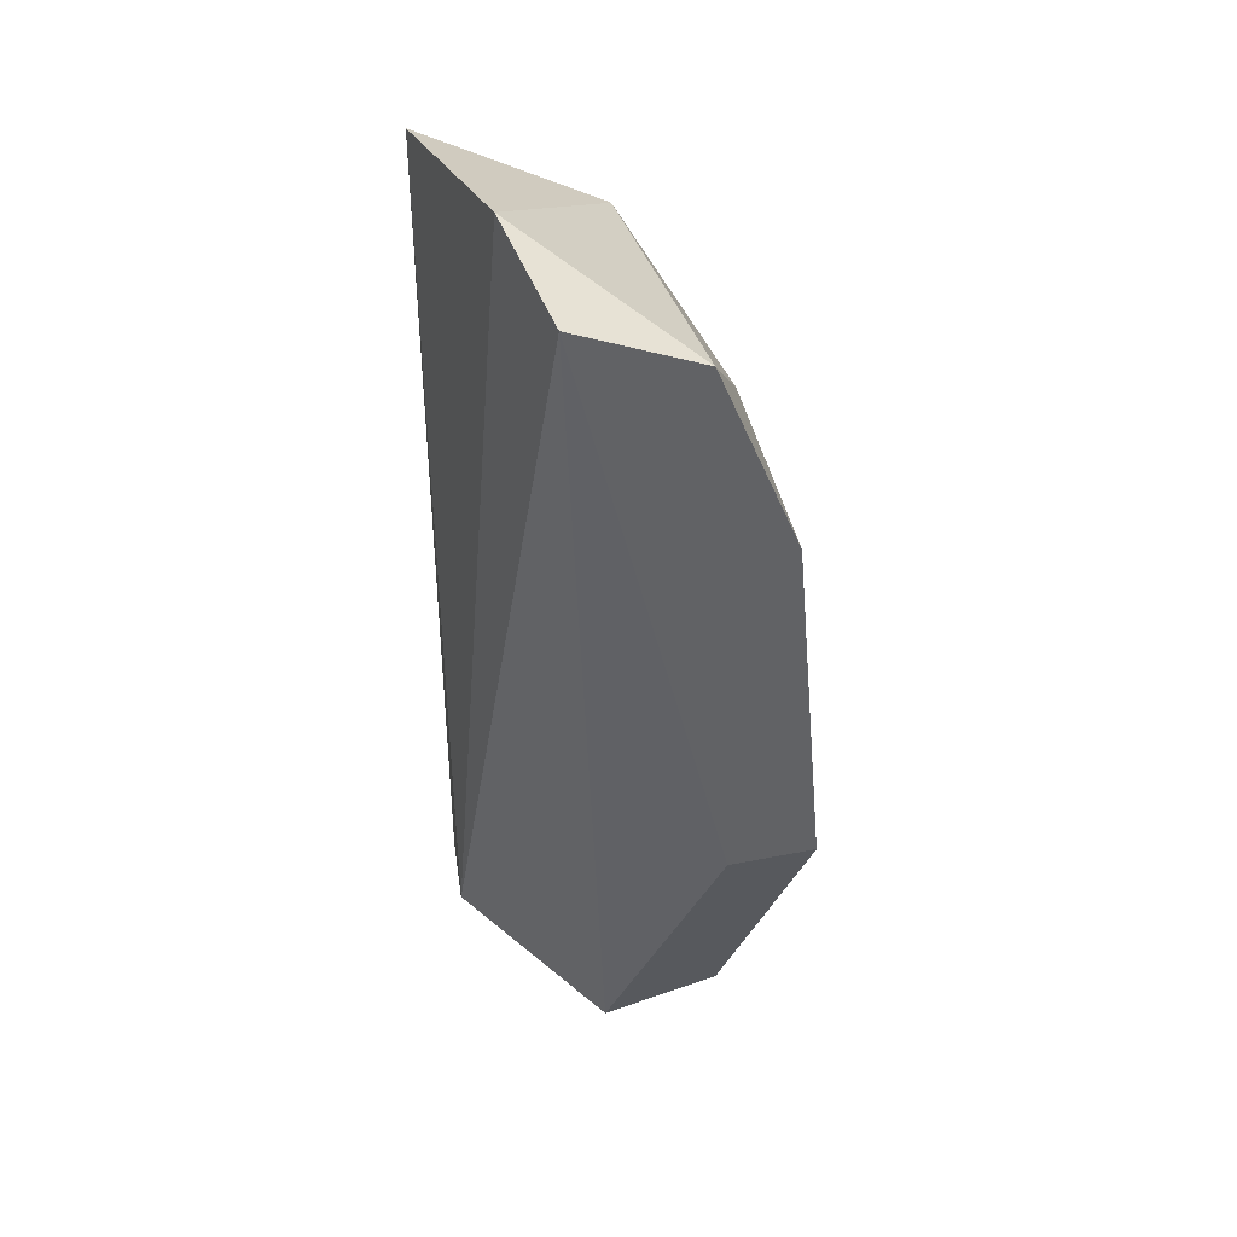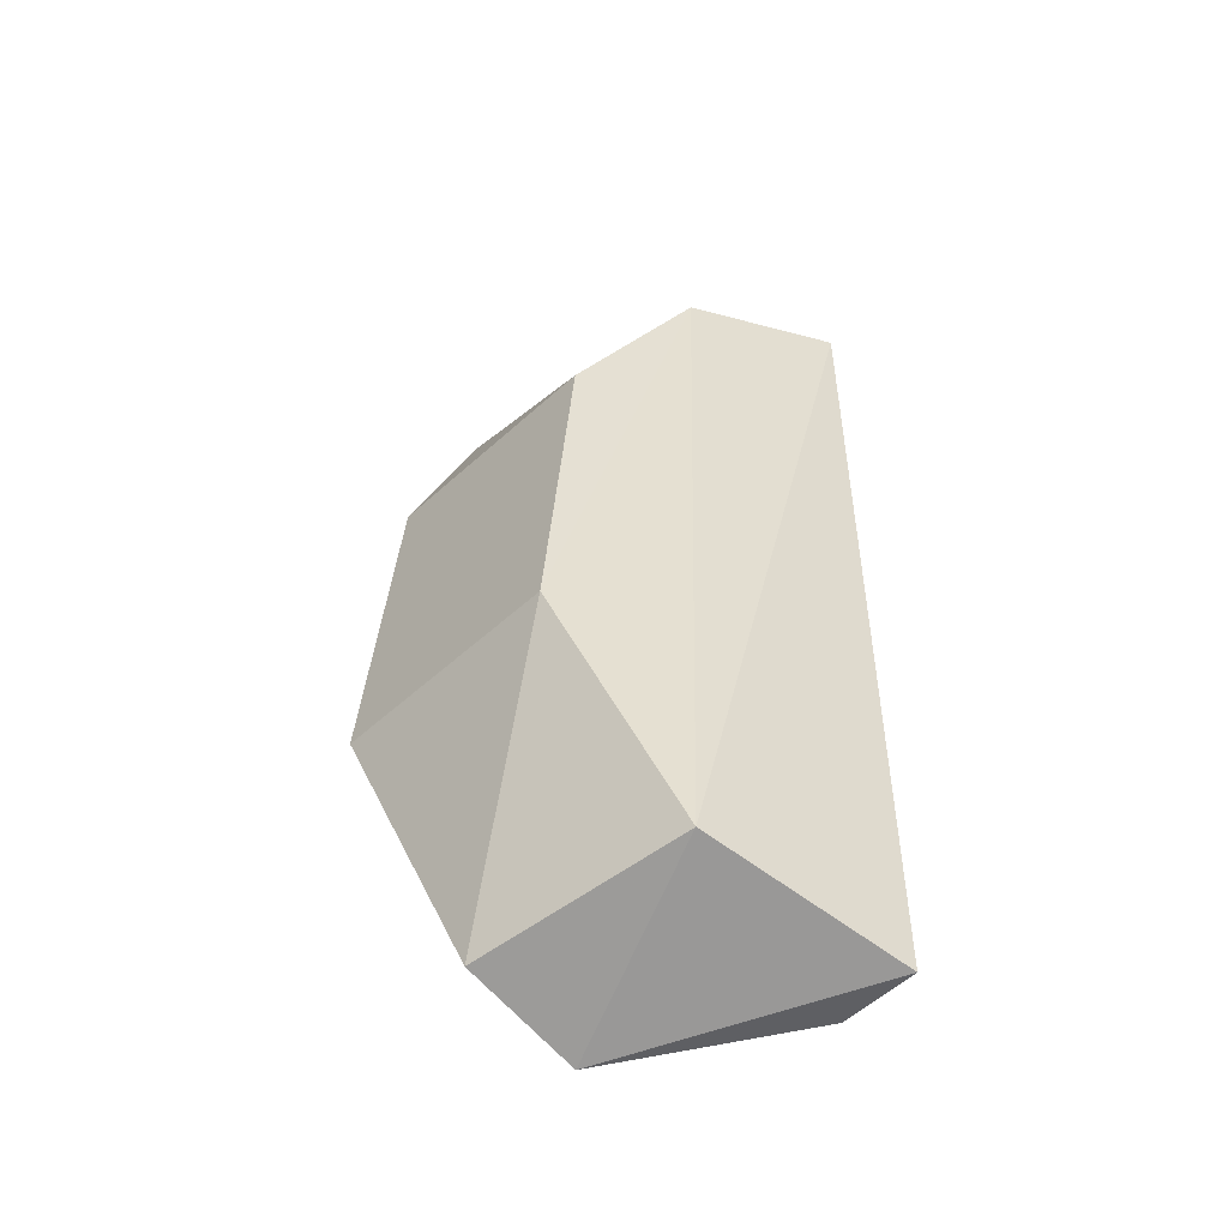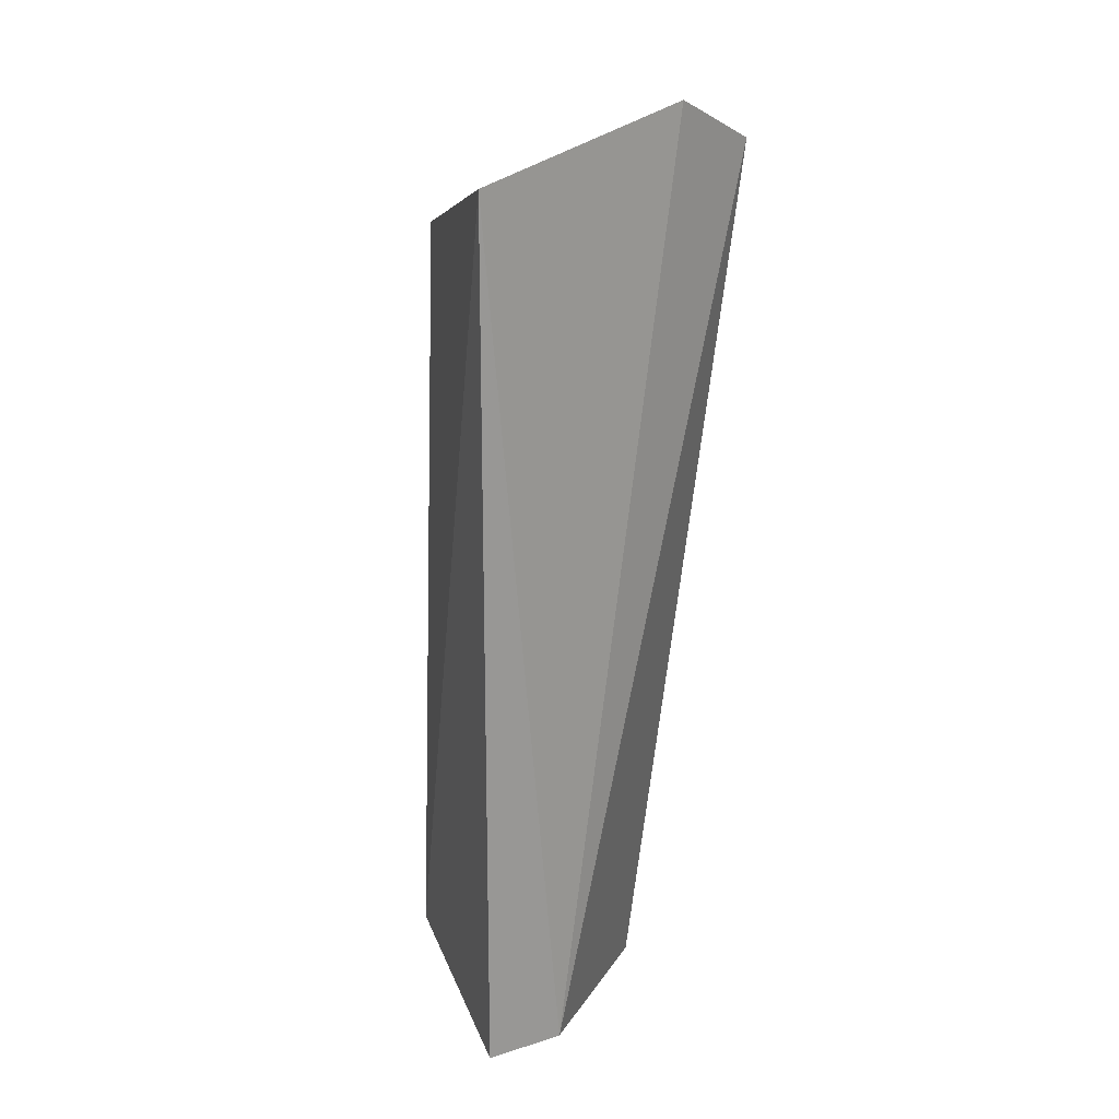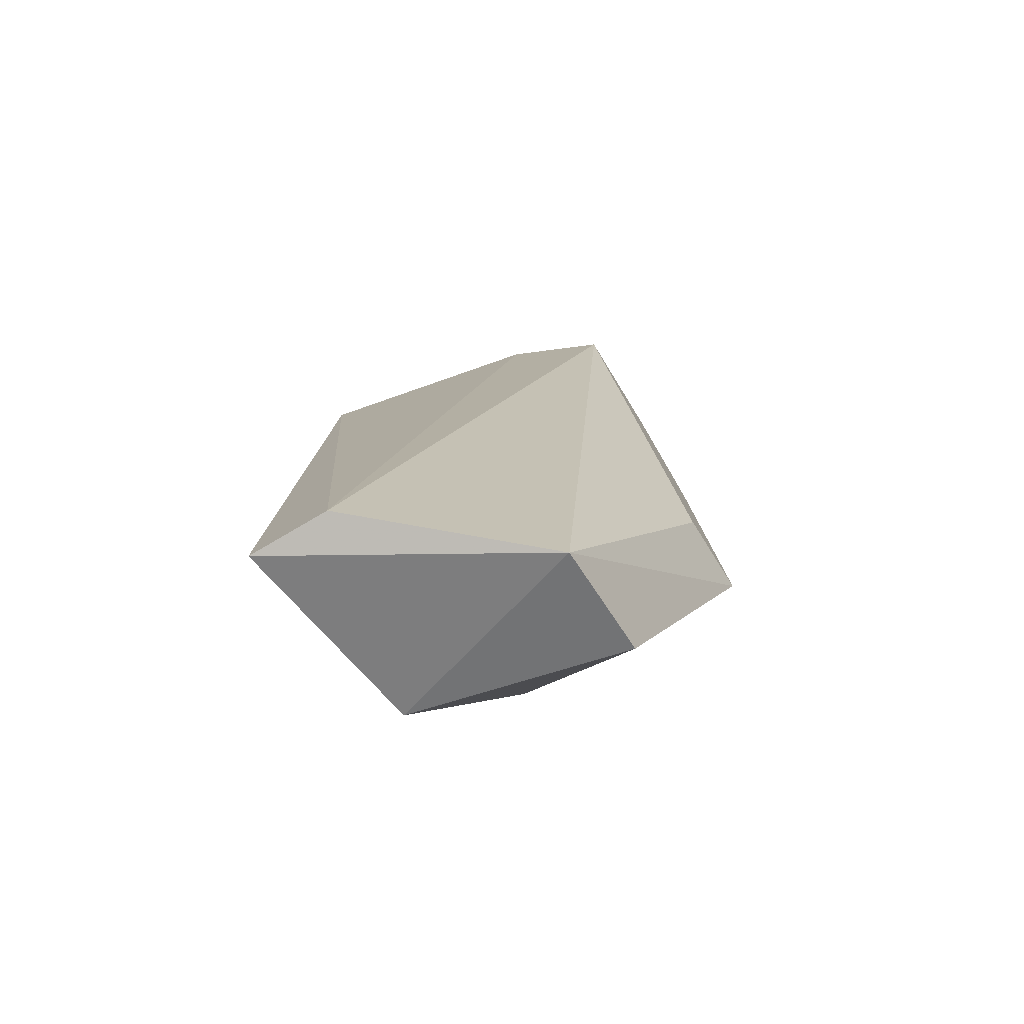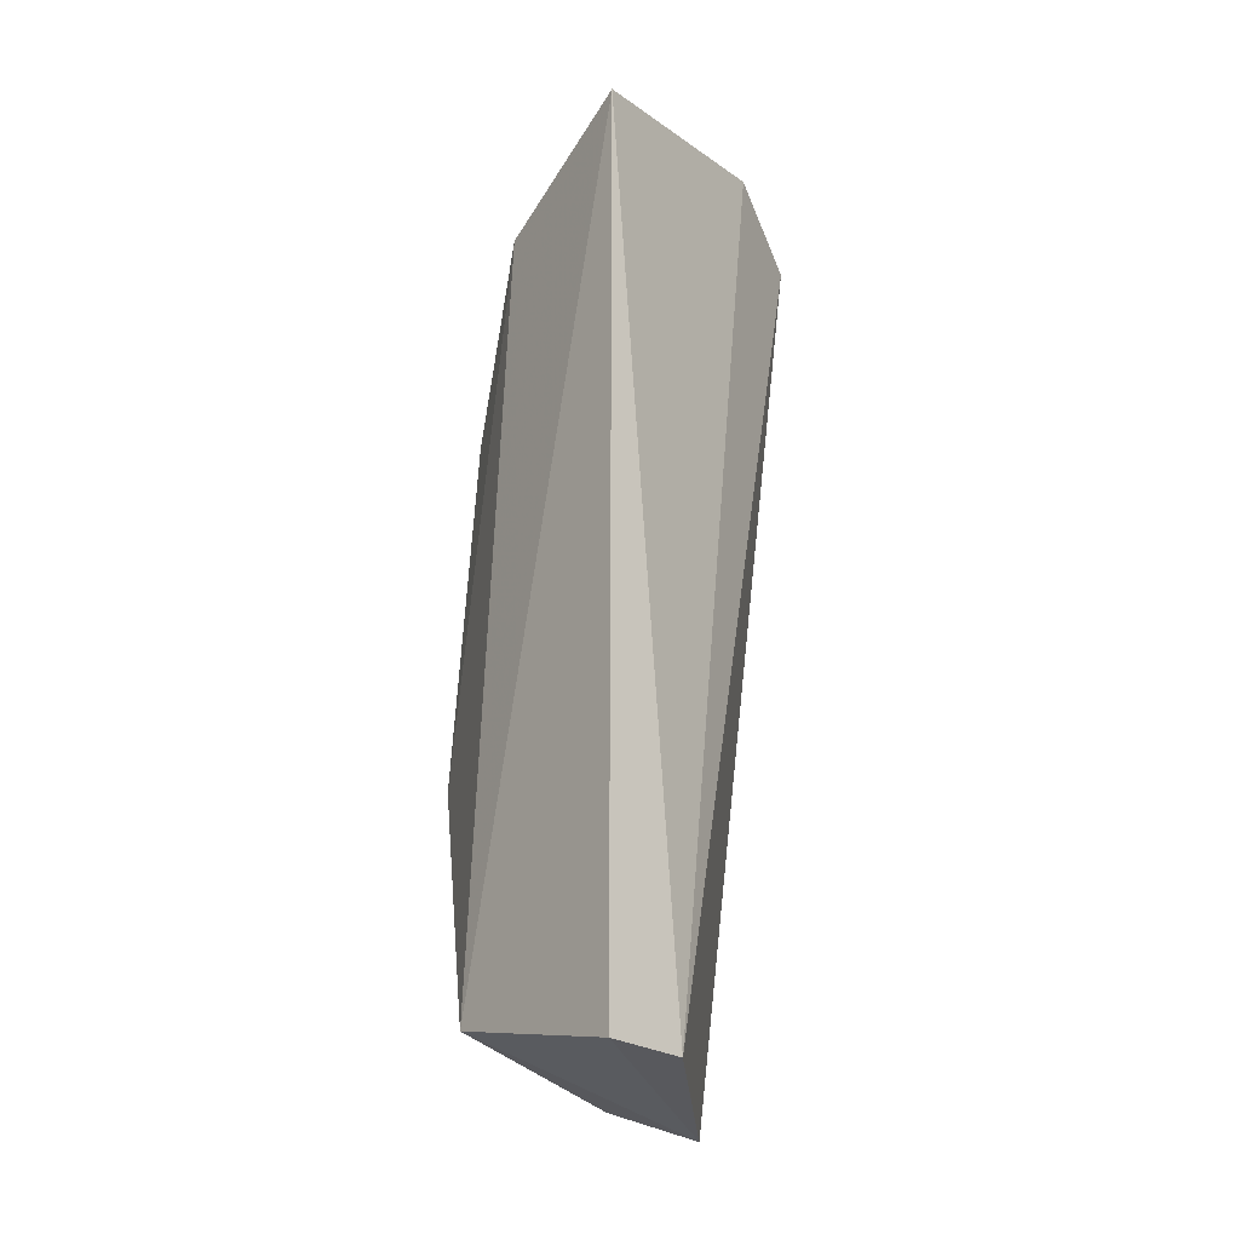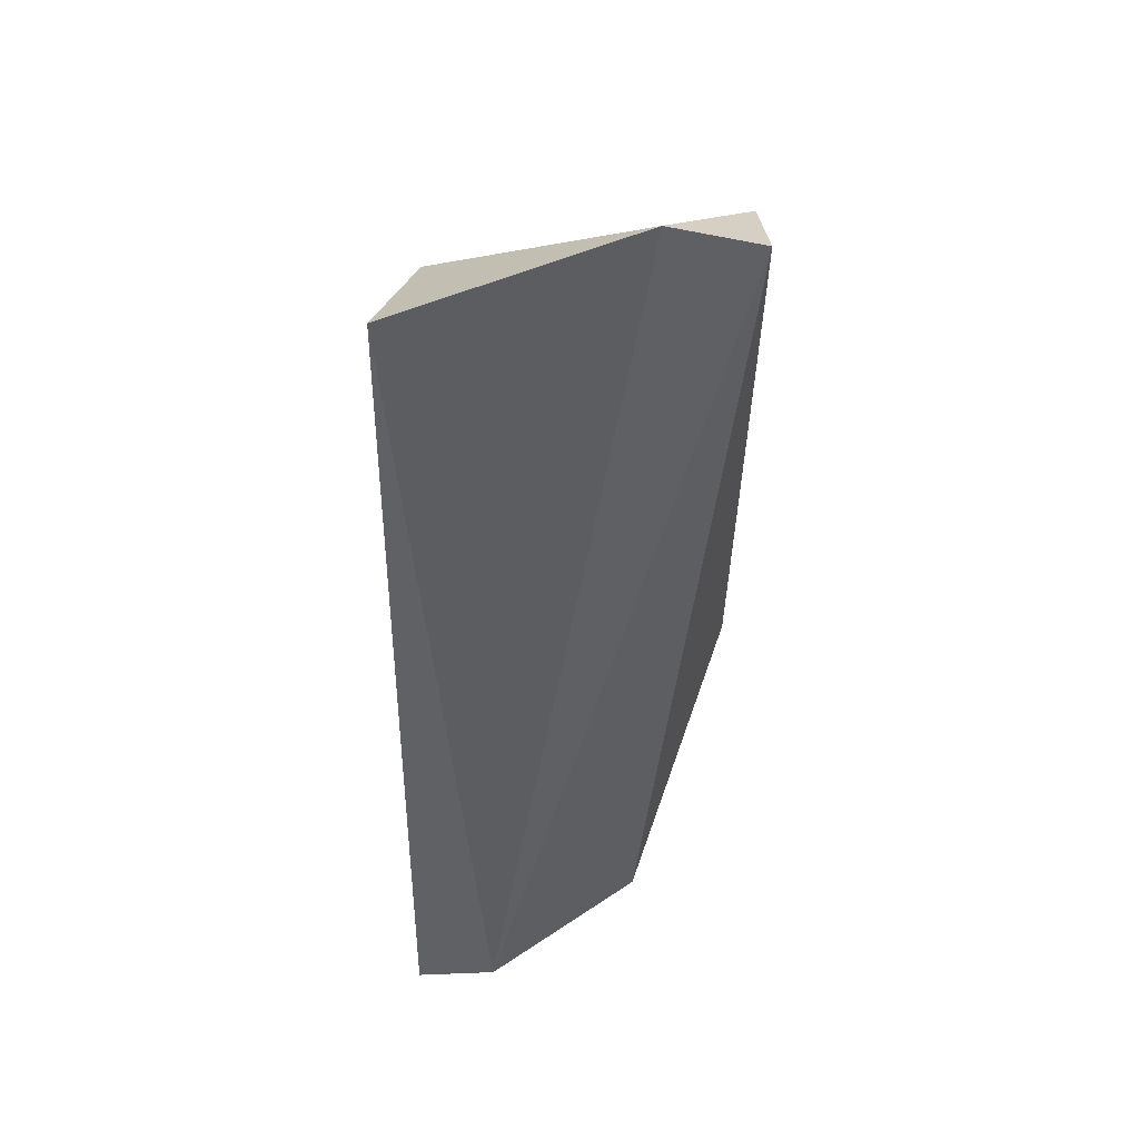
<metadata>
{"format":"obj","ext":"obj","renderer":"f3d","projection":"perspective","resolution":1024,"background":"white","views":[{"elev":39.9,"azim":-6.8,"up":"+Y"},{"elev":-49.3,"azim":139.2,"up":"+Y"},{"elev":21.5,"azim":-118.8,"up":"+Y"},{"elev":-78.9,"azim":-58.0,"up":"+Y"},{"elev":-24.6,"azim":-134.0,"up":"+Y"},{"elev":42.6,"azim":-91.7,"up":"+Y"}]}
</metadata>
<code>
v 0.1131 -0.06457 -0.4621
v 0.1397 -0.01436 -0.4854
v 0.1421 -0.01459 -0.447
v 0.1005 0.08284 -0.4621
v 0.09114 -0.0609 -0.4998
v 0.125 0.06908 -0.447
v 0.131 -0.05793 -0.4621
v 0.0915 -0.06111 -0.4872
v 0.09115 0.07521 -0.4995
v 0.137 0.04051 -0.447
v 0.1066 0.07541 -0.447
v 0.1231 -0.05369 -0.4956
v 0.1347 0.03981 -0.4854
v 0.1181 0.06535 -0.4939
v 0.1292 -0.01631 -0.447
f 7 2 3
f 7 3 1
f 8 5 1
f 9 8 4
f 9 5 8
f 11 6 4
f 11 8 1
f 11 4 8
f 12 2 7
f 12 5 9
f 12 7 1
f 12 1 5
f 13 6 10
f 13 10 3
f 13 3 2
f 14 9 4
f 14 4 6
f 14 6 13
f 14 12 9
f 14 13 2
f 14 2 12
f 15 11 1
f 15 1 3
f 15 3 10
f 15 10 6
f 15 6 11

</code>
